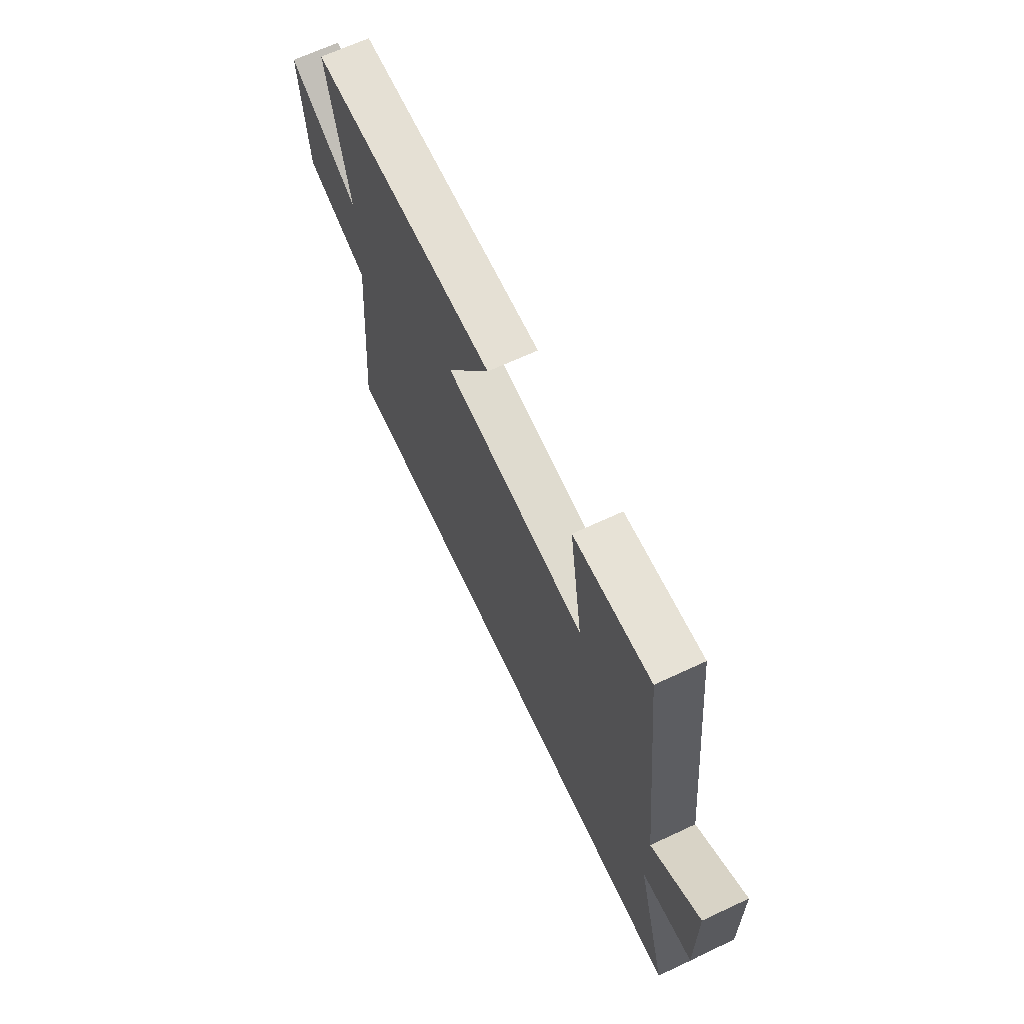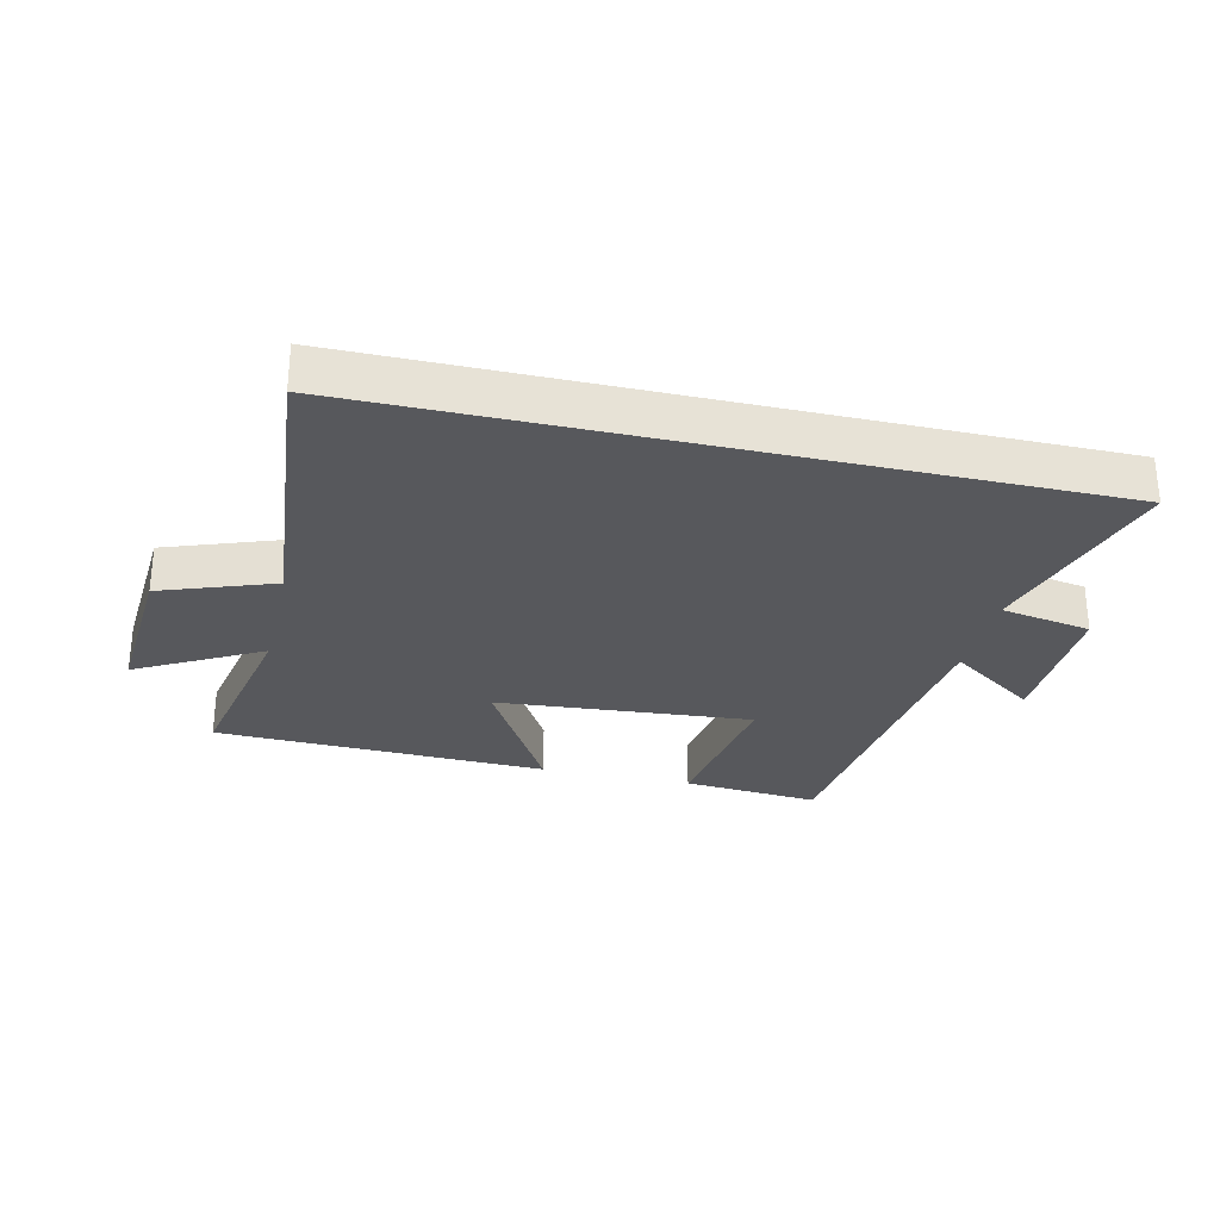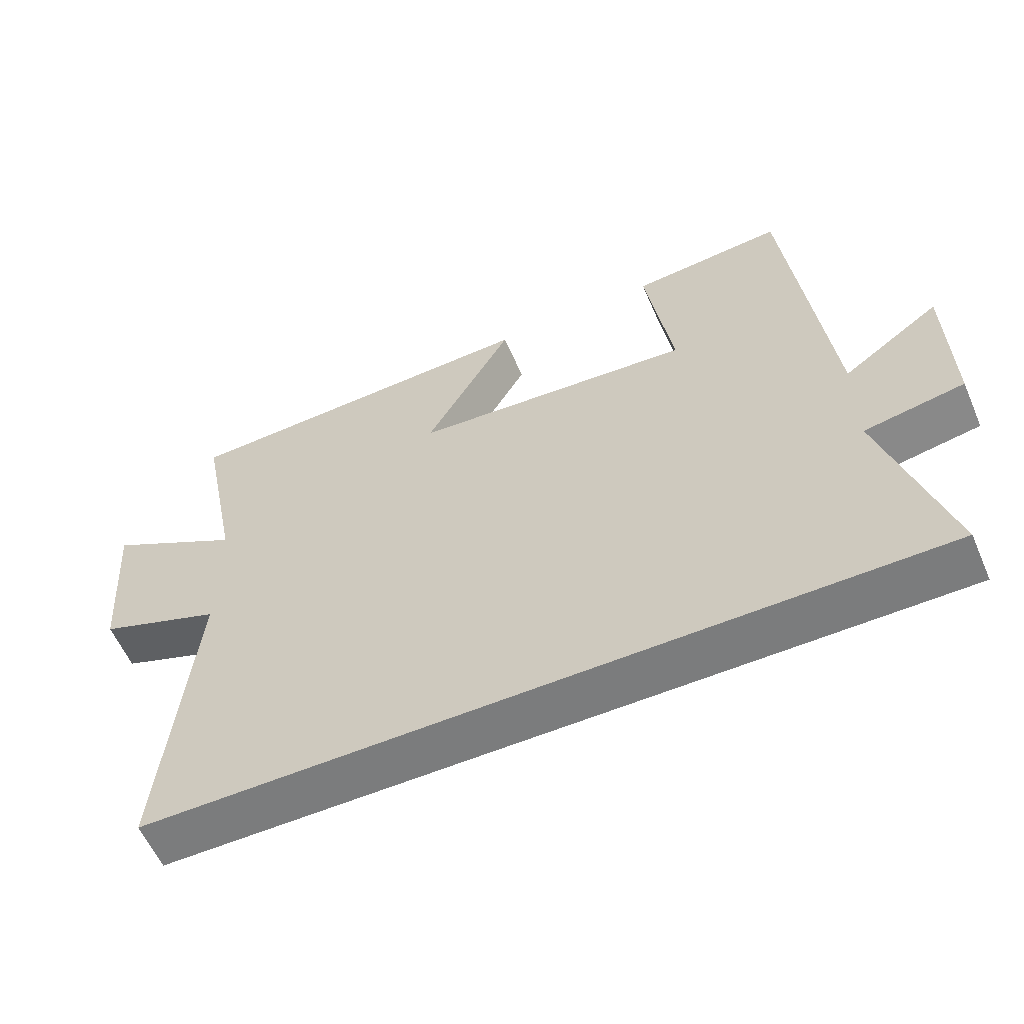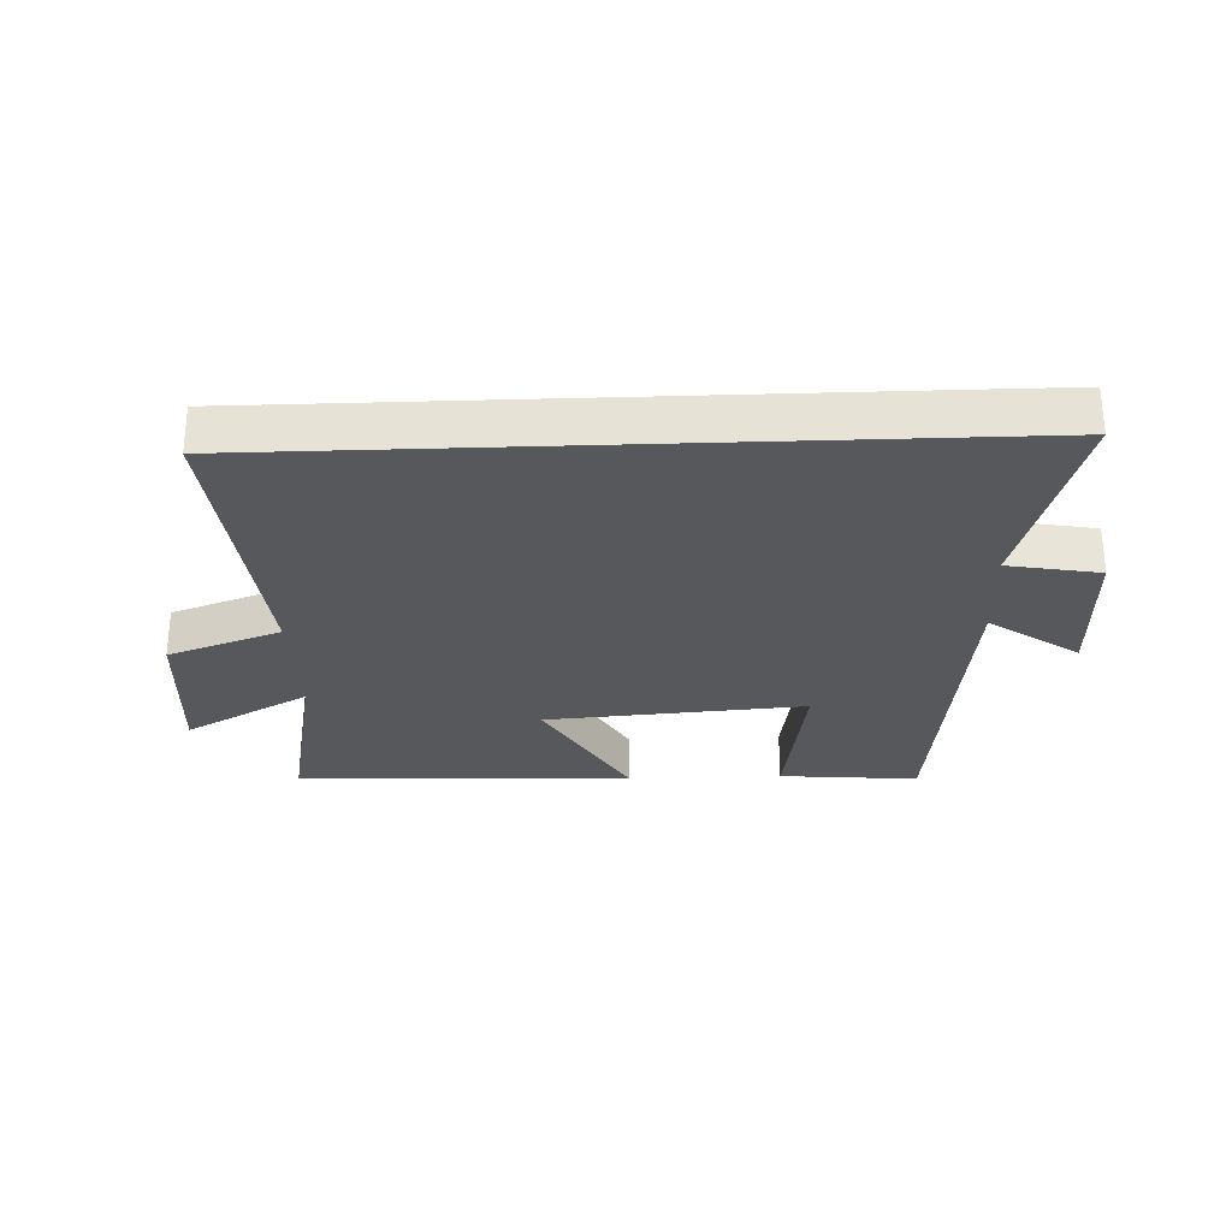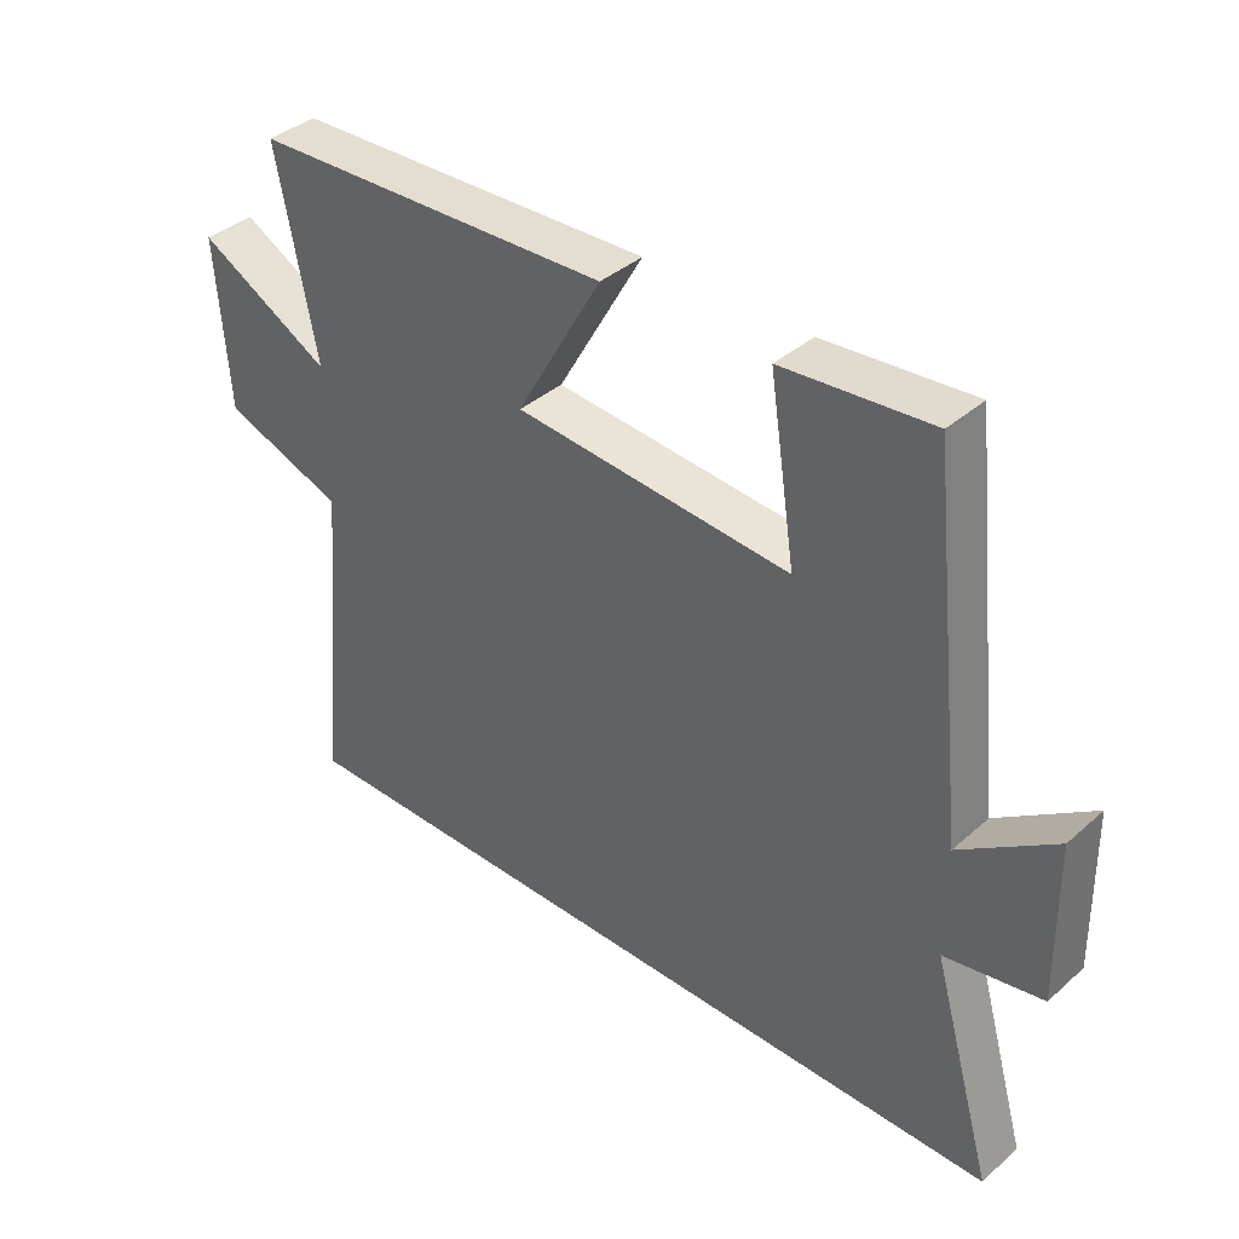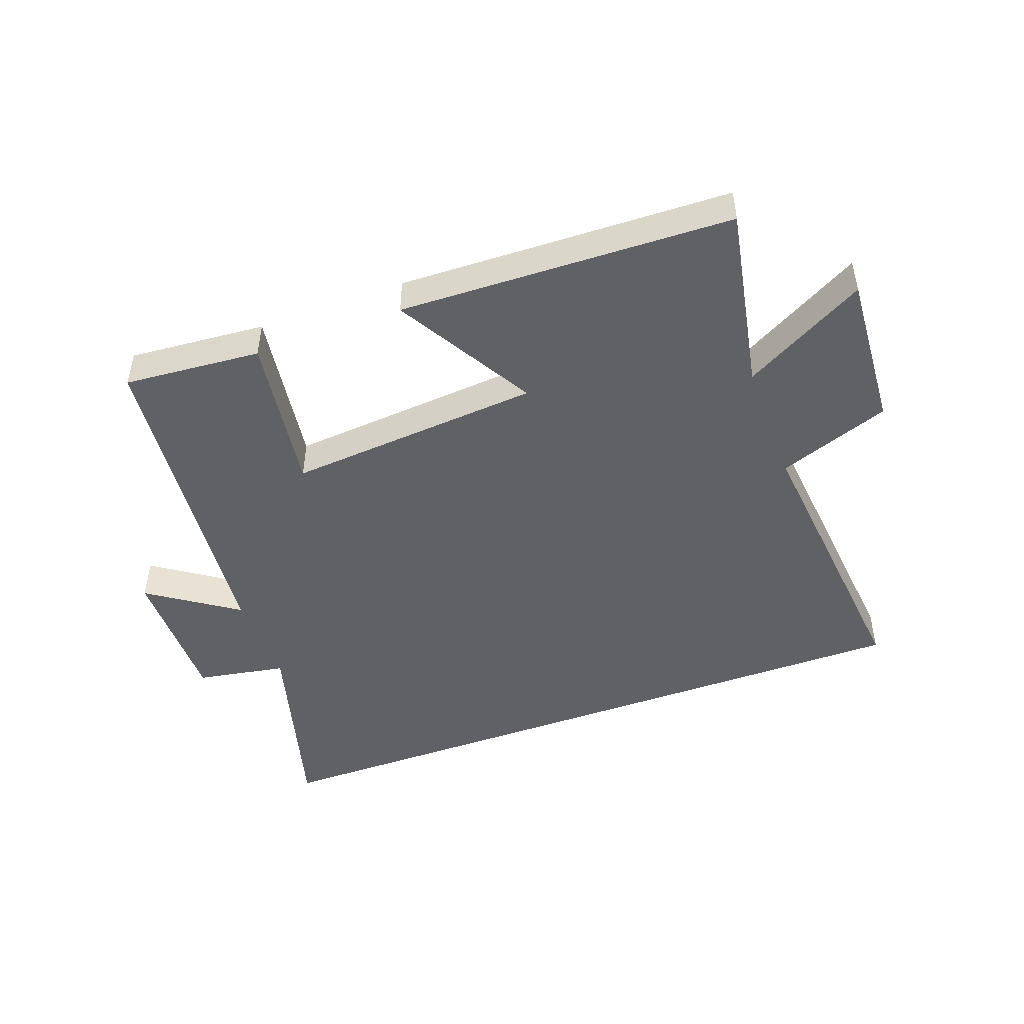
<metadata>
{"format":"obj","ext":"obj","renderer":"f3d","projection":"perspective","resolution":1024,"background":"white","views":[{"elev":66.9,"azim":-115.1,"up":"+Z"},{"elev":-28.6,"azim":166.9,"up":"+Y"},{"elev":-58.7,"azim":-156.6,"up":"+Z"},{"elev":-28.3,"azim":-177.8,"up":"+Y"},{"elev":38.3,"azim":-137.8,"up":"+Z"},{"elev":-47.2,"azim":20.4,"up":"+Y"}]}
</metadata>
<code>
v 0.544 0.07 -0.5
v -0.592 0.07 -0.5
v -0.5 0.07 -0.179
v -0.645 0.07 -0.153
v -0.641 0.07 0.083
v -0.5 0.07 -0.015
v -0.441 0.07 0.519
v -0.22 0.07 0.5
v -0.259 0.07 0.244
v 0.151 0.07 0.276
v 0.024 0.07 0.5
v 0.559 0.07 0.481
v 0.5 0.07 0.182
v 0.698 0.07 0.291
v 0.68 0.07 0.039
v 0.5 0.07 -0.026
v 0.544 0 -0.5
v -0.592 0 -0.5
v -0.5 0 -0.179
v -0.645 0 -0.153
v -0.641 0 0.083
v -0.5 0 -0.015
v -0.441 0 0.519
v -0.22 0 0.5
v -0.259 0 0.244
v 0.151 0 0.276
v 0.024 0 0.5
v 0.559 0 0.481
v 0.5 0 0.182
v 0.698 0 0.291
v 0.68 0 0.039
v 0.5 0 -0.026
f 13 14 15 16
f 10 11 12 13
f 9 10 13 16
f 6 7 8 9
f 6 9 16 1
f 3 4 5 6
f 1 2 3
f 1 3 6
f 32 31 30 29
f 29 28 27 26
f 32 29 26 25
f 25 24 23 22
f 17 32 25 22
f 22 21 20 19
f 19 18 17
f 22 19 17
f 1 17 18 2
f 2 18 19 3
f 3 19 20 4
f 4 20 21 5
f 5 21 22 6
f 6 22 23 7
f 7 23 24 8
f 8 24 25 9
f 9 25 26 10
f 10 26 27 11
f 11 27 28 12
f 12 28 29 13
f 13 29 30 14
f 14 30 31 15
f 15 31 32 16
f 16 32 17 1

</code>
